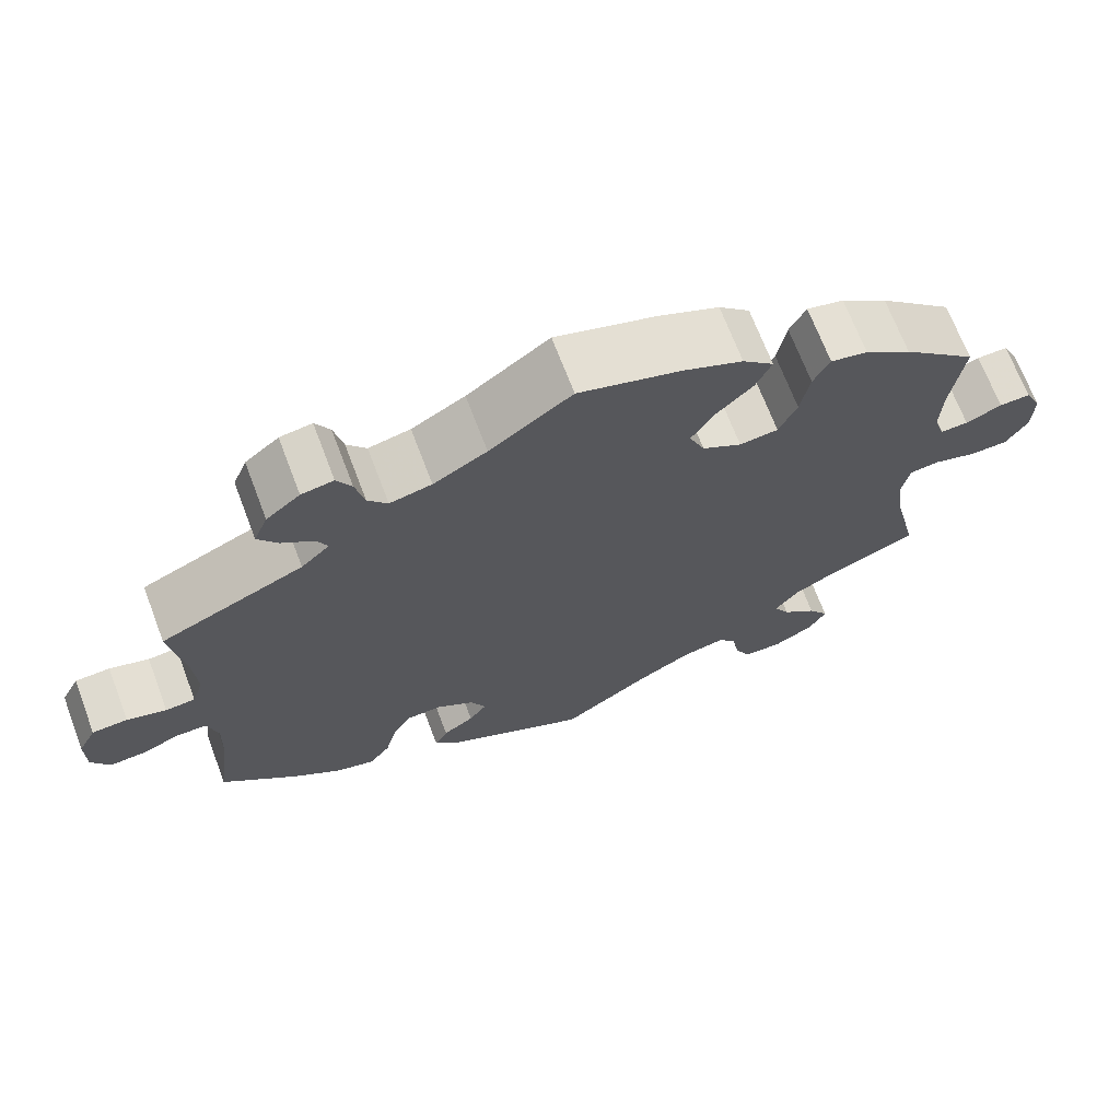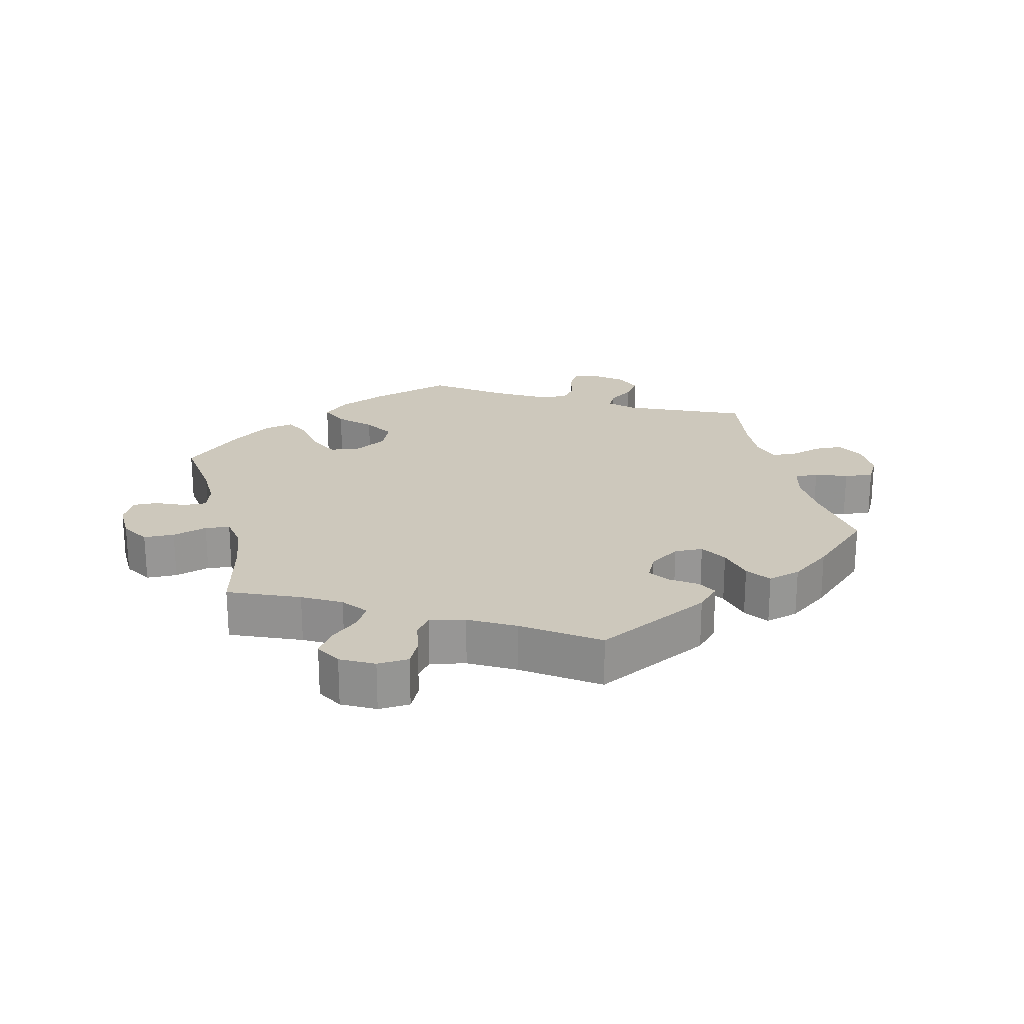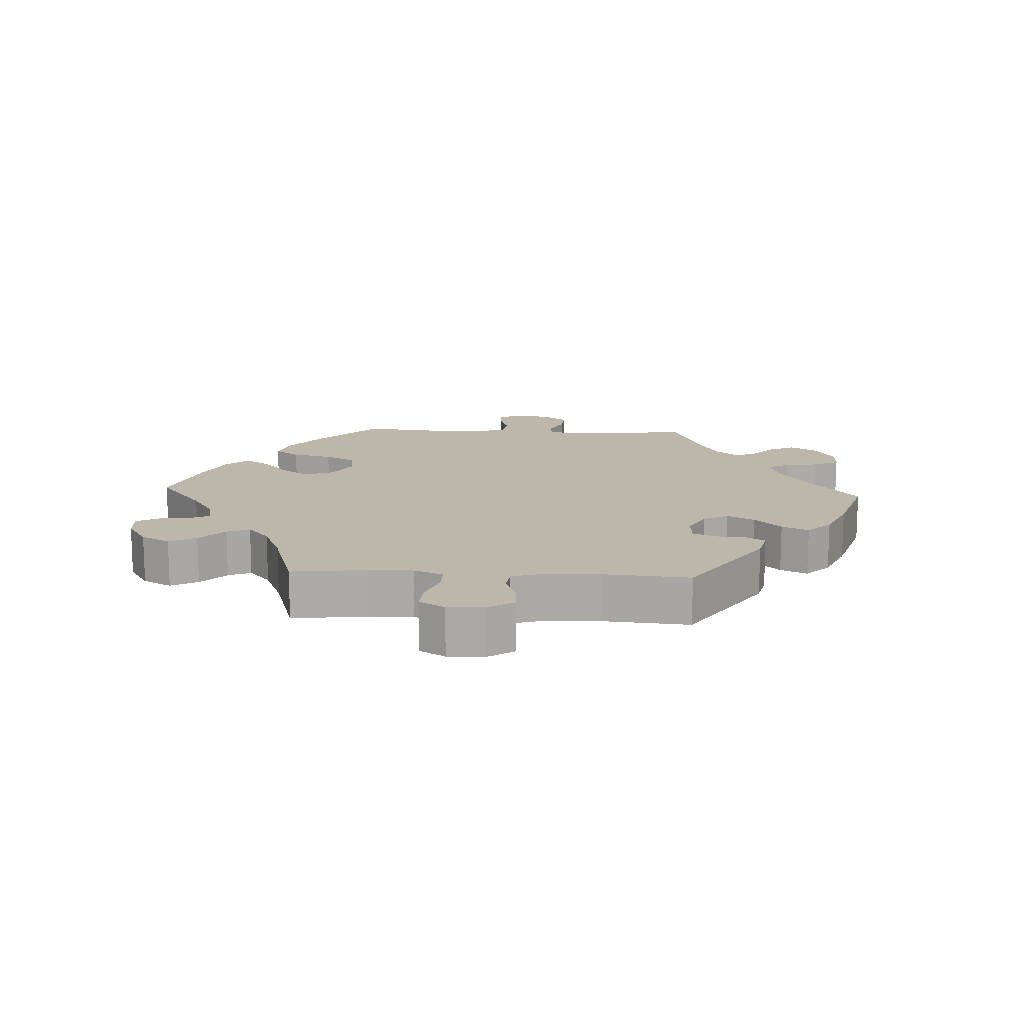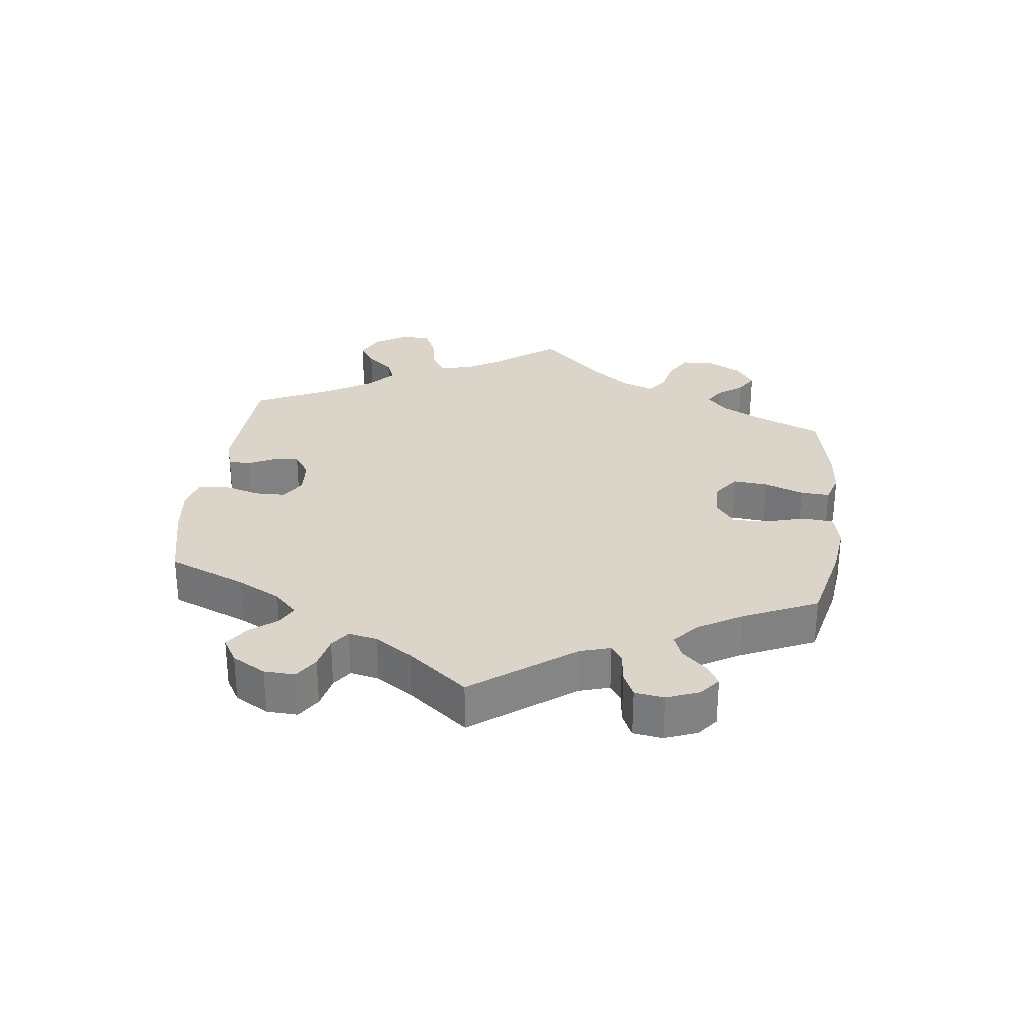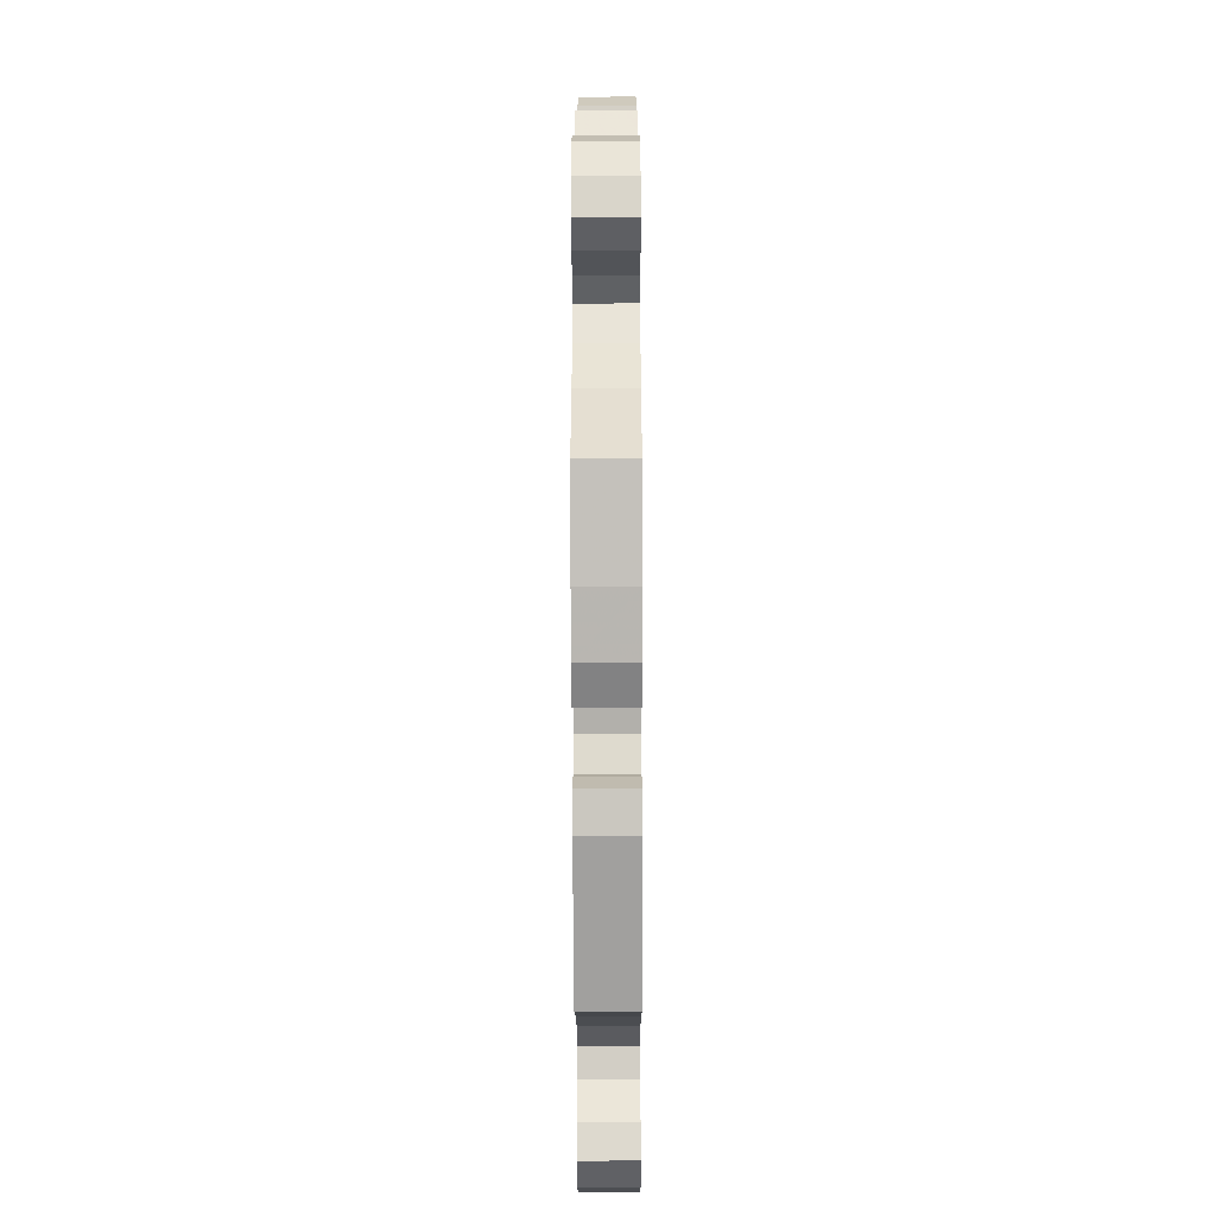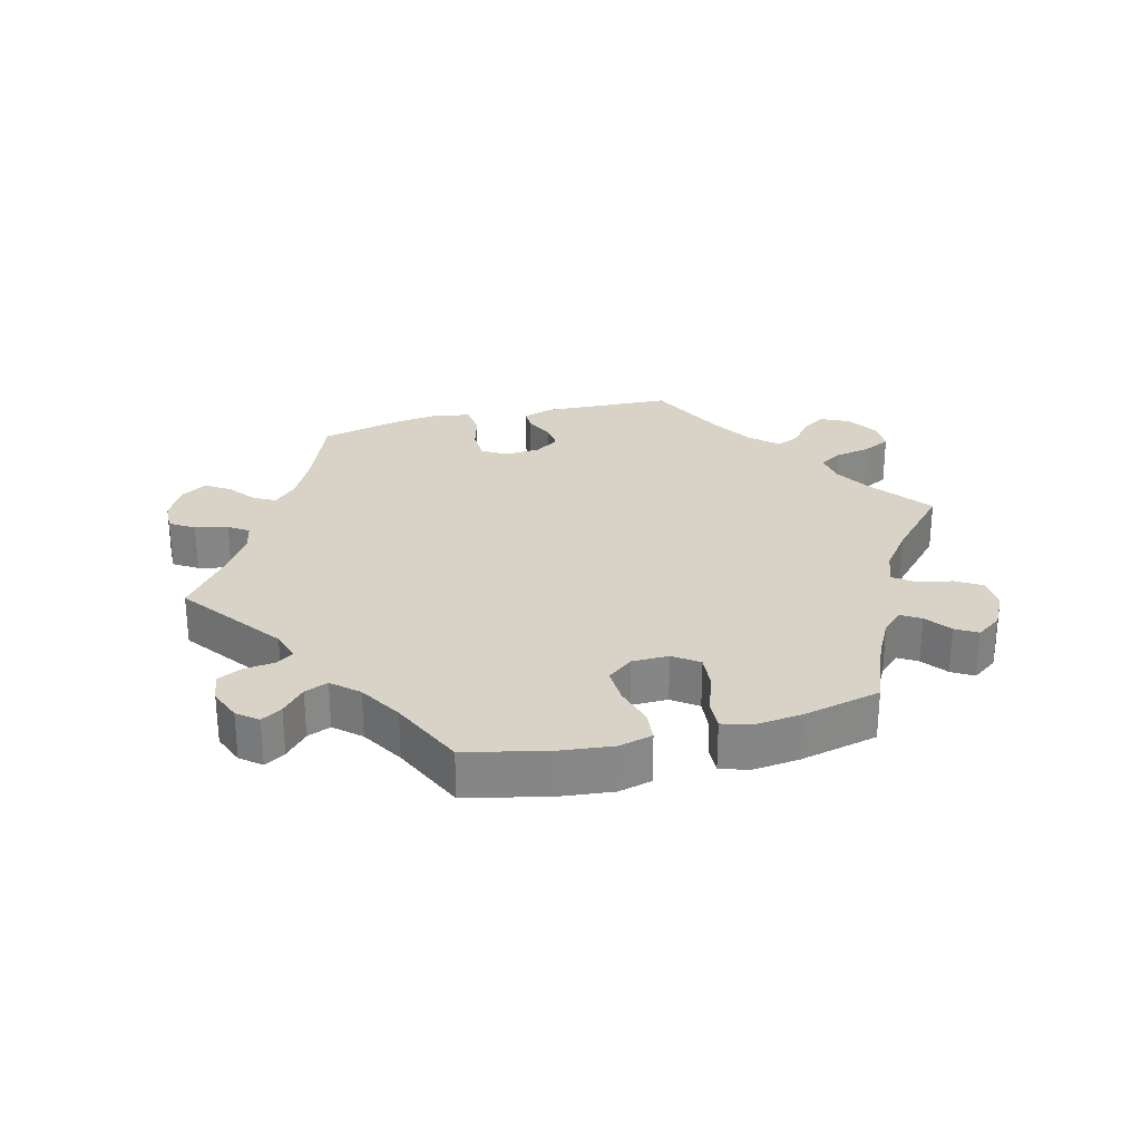
<metadata>
{"format":"obj","ext":"obj","renderer":"f3d","projection":"perspective","resolution":1024,"background":"white","views":[{"elev":69.2,"azim":-20.8,"up":"+Z"},{"elev":22.2,"azim":166.4,"up":"+Y"},{"elev":14.2,"azim":153.1,"up":"+Y"},{"elev":29.3,"azim":-53.0,"up":"+Y"},{"elev":-44.9,"azim":-89.8,"up":"+Z"},{"elev":28.0,"azim":15.1,"up":"+Y"}]}
</metadata>
<code>
v 0.396 0.07 -0.333
v 0.339 0.07 -0.365
v 0.31 0.07 -0.402
v 0.33 0.07 -0.437
v 0.372 0.07 -0.473
v 0.397 0.07 -0.51
v 0.375 0.07 -0.549
v 0.326 0.07 -0.575
v 0.279 0.07 -0.572
v 0.26 0.07 -0.534
v 0.251 0.07 -0.484
v 0.229 0.07 -0.455
v 0.176 0.07 -0.466
v 0.108 0.07 -0.504
v 0.001 0.07 -0.578
v -0.172 0.07 -0.49
v -0.205 0.07 -0.455
v -0.189 0.07 -0.426
v -0.151 0.07 -0.4
v -0.129 0.07 -0.369
v -0.148 0.07 -0.33
v -0.193 0.07 -0.3
v -0.236 0.07 -0.301
v -0.26 0.07 -0.341
v -0.274 0.07 -0.397
v -0.3 0.07 -0.433
v -0.349 0.07 -0.419
v -0.409 0.07 -0.374
v -0.5 0.07 -0.289
v -0.483 0.07 -0.164
v -0.48 0.07 -0.09
v -0.493 0.07 -0.042
v -0.529 0.07 -0.041
v -0.576 0.07 -0.06
v -0.62 0.07 -0.063
v -0.642 0.07 -0.024
v -0.642 0.07 0.034
v -0.62 0.07 0.076
v -0.577 0.07 0.078
v -0.529 0.07 0.063
v -0.493 0.07 0.066
v -0.479 0.07 0.109
v -0.483 0.07 0.176
v -0.5 0.07 0.289
v -0.326 0.07 0.365
v -0.291 0.07 0.398
v -0.305 0.07 0.426
v -0.343 0.07 0.454
v -0.367 0.07 0.488
v -0.35 0.07 0.53
v -0.309 0.07 0.563
v -0.27 0.07 0.569
v -0.252 0.07 0.537
v -0.241 0.07 0.488
v -0.217 0.07 0.458
v -0.166 0.07 0.469
v -0.101 0.07 0.506
v -0.001 0.07 0.578
v 0.124 0.07 0.54
v 0.196 0.07 0.509
v 0.234 0.07 0.473
v 0.215 0.07 0.431
v 0.17 0.07 0.387
v 0.142 0.07 0.342
v 0.161 0.07 0.297
v 0.209 0.07 0.269
v 0.256 0.07 0.274
v 0.278 0.07 0.322
v 0.289 0.07 0.384
v 0.309 0.07 0.423
v 0.354 0.07 0.413
v 0.411 0.07 0.372
v 0.501 0.07 0.29
v 0.486 0.07 0.178
v 0.484 0.07 0.113
v 0.497 0.07 0.072
v 0.531 0.07 0.073
v 0.575 0.07 0.092
v 0.613 0.07 0.093
v 0.633 0.07 0.051
v 0.631 0.07 -0.007
v 0.605 0.07 -0.049
v 0.559 0.07 -0.05
v 0.507 0.07 -0.034
v 0.47 0.07 -0.038
v 0.461 0.07 -0.088
v 0.471 0.07 -0.162
v 0.501 0.07 -0.289
v 0.396 0 -0.333
v 0.339 0 -0.365
v 0.31 0 -0.402
v 0.33 0 -0.437
v 0.372 0 -0.473
v 0.397 0 -0.51
v 0.375 0 -0.549
v 0.326 0 -0.575
v 0.279 0 -0.572
v 0.26 0 -0.534
v 0.251 0 -0.484
v 0.229 0 -0.455
v 0.176 0 -0.466
v 0.108 0 -0.504
v 0.001 0 -0.578
v -0.172 0 -0.49
v -0.205 0 -0.455
v -0.189 0 -0.426
v -0.151 0 -0.4
v -0.129 0 -0.369
v -0.148 0 -0.33
v -0.193 0 -0.3
v -0.236 0 -0.301
v -0.26 0 -0.341
v -0.274 0 -0.397
v -0.3 0 -0.433
v -0.349 0 -0.419
v -0.409 0 -0.374
v -0.5 0 -0.289
v -0.483 0 -0.164
v -0.48 0 -0.09
v -0.493 0 -0.042
v -0.529 0 -0.041
v -0.576 0 -0.06
v -0.62 0 -0.063
v -0.642 0 -0.024
v -0.642 0 0.034
v -0.62 0 0.076
v -0.577 0 0.078
v -0.529 0 0.063
v -0.493 0 0.066
v -0.479 0 0.109
v -0.483 0 0.176
v -0.5 0 0.289
v -0.326 0 0.365
v -0.291 0 0.398
v -0.305 0 0.426
v -0.343 0 0.454
v -0.367 0 0.488
v -0.35 0 0.53
v -0.309 0 0.563
v -0.27 0 0.569
v -0.252 0 0.537
v -0.241 0 0.488
v -0.217 0 0.458
v -0.166 0 0.469
v -0.101 0 0.506
v -0.001 0 0.578
v 0.124 0 0.54
v 0.196 0 0.509
v 0.234 0 0.473
v 0.215 0 0.431
v 0.17 0 0.387
v 0.142 0 0.342
v 0.161 0 0.297
v 0.209 0 0.269
v 0.256 0 0.274
v 0.278 0 0.322
v 0.289 0 0.384
v 0.309 0 0.423
v 0.354 0 0.413
v 0.411 0 0.372
v 0.501 0 0.29
v 0.486 0 0.178
v 0.484 0 0.113
v 0.497 0 0.072
v 0.531 0 0.073
v 0.575 0 0.092
v 0.613 0 0.093
v 0.633 0 0.051
v 0.631 0 -0.007
v 0.605 0 -0.049
v 0.559 0 -0.05
v 0.507 0 -0.034
v 0.47 0 -0.038
v 0.461 0 -0.088
v 0.471 0 -0.162
v 0.501 0 -0.289
f 87 88 1
f 86 87 1 2
f 85 86 2 3
f 81 82 83 84
f 81 84 85
f 80 81 85
f 77 78 79 80
f 76 77 80 85
f 75 76 85 3
f 71 72 73 74
f 71 74 75 3
f 68 69 70 71
f 67 68 71 3
f 60 61 62 63
f 60 63 64
f 57 58 59 60
f 56 57 60 64
f 55 56 64 65
f 51 52 53 54
f 51 54 55
f 50 51 55
f 47 48 49 50
f 46 47 50 55
f 45 46 55 65
f 43 44 45 65
f 37 38 39 40
f 37 40 41
f 36 37 41
f 33 34 35 36
f 32 33 36 41
f 31 32 41 42
f 27 28 29 30
f 27 30 31
f 24 25 26 27
f 23 24 27 31
f 22 23 31 42
f 16 17 18 19
f 14 15 16 19
f 13 14 19 20
f 12 13 20 21
f 8 9 10 11
f 8 11 12
f 7 8 12
f 4 5 6 7
f 3 4 7 12
f 66 67 3 12
f 42 43 65 66
f 22 42 66
f 12 21 22 66
f 89 176 175
f 90 89 175 174
f 91 90 174 173
f 172 171 170 169
f 173 172 169
f 173 169 168
f 168 167 166 165
f 173 168 165 164
f 91 173 164 163
f 162 161 160 159
f 91 163 162 159
f 159 158 157 156
f 91 159 156 155
f 151 150 149 148
f 152 151 148
f 148 147 146 145
f 152 148 145 144
f 153 152 144 143
f 142 141 140 139
f 143 142 139
f 143 139 138
f 138 137 136 135
f 143 138 135 134
f 153 143 134 133
f 153 133 132 131
f 128 127 126 125
f 129 128 125
f 129 125 124
f 124 123 122 121
f 129 124 121 120
f 130 129 120 119
f 118 117 116 115
f 119 118 115
f 115 114 113 112
f 119 115 112 111
f 130 119 111 110
f 107 106 105 104
f 107 104 103 102
f 108 107 102 101
f 109 108 101 100
f 99 98 97 96
f 100 99 96
f 100 96 95
f 95 94 93 92
f 100 95 92 91
f 100 91 155 154
f 154 153 131 130
f 154 130 110
f 154 110 109 100
f 1 89 90 2
f 2 90 91 3
f 3 91 92 4
f 4 92 93 5
f 5 93 94 6
f 6 94 95 7
f 7 95 96 8
f 8 96 97 9
f 9 97 98 10
f 10 98 99 11
f 11 99 100 12
f 12 100 101 13
f 13 101 102 14
f 14 102 103 15
f 15 103 104 16
f 16 104 105 17
f 17 105 106 18
f 18 106 107 19
f 19 107 108 20
f 20 108 109 21
f 21 109 110 22
f 22 110 111 23
f 23 111 112 24
f 24 112 113 25
f 25 113 114 26
f 26 114 115 27
f 27 115 116 28
f 28 116 117 29
f 29 117 118 30
f 30 118 119 31
f 31 119 120 32
f 32 120 121 33
f 33 121 122 34
f 34 122 123 35
f 35 123 124 36
f 36 124 125 37
f 37 125 126 38
f 38 126 127 39
f 39 127 128 40
f 40 128 129 41
f 41 129 130 42
f 42 130 131 43
f 43 131 132 44
f 44 132 133 45
f 45 133 134 46
f 46 134 135 47
f 47 135 136 48
f 48 136 137 49
f 49 137 138 50
f 50 138 139 51
f 51 139 140 52
f 52 140 141 53
f 53 141 142 54
f 54 142 143 55
f 55 143 144 56
f 56 144 145 57
f 57 145 146 58
f 58 146 147 59
f 59 147 148 60
f 60 148 149 61
f 61 149 150 62
f 62 150 151 63
f 63 151 152 64
f 64 152 153 65
f 65 153 154 66
f 66 154 155 67
f 67 155 156 68
f 68 156 157 69
f 69 157 158 70
f 70 158 159 71
f 71 159 160 72
f 72 160 161 73
f 73 161 162 74
f 74 162 163 75
f 75 163 164 76
f 76 164 165 77
f 77 165 166 78
f 78 166 167 79
f 79 167 168 80
f 80 168 169 81
f 81 169 170 82
f 82 170 171 83
f 83 171 172 84
f 84 172 173 85
f 85 173 174 86
f 86 174 175 87
f 87 175 176 88
f 88 176 89 1

</code>
